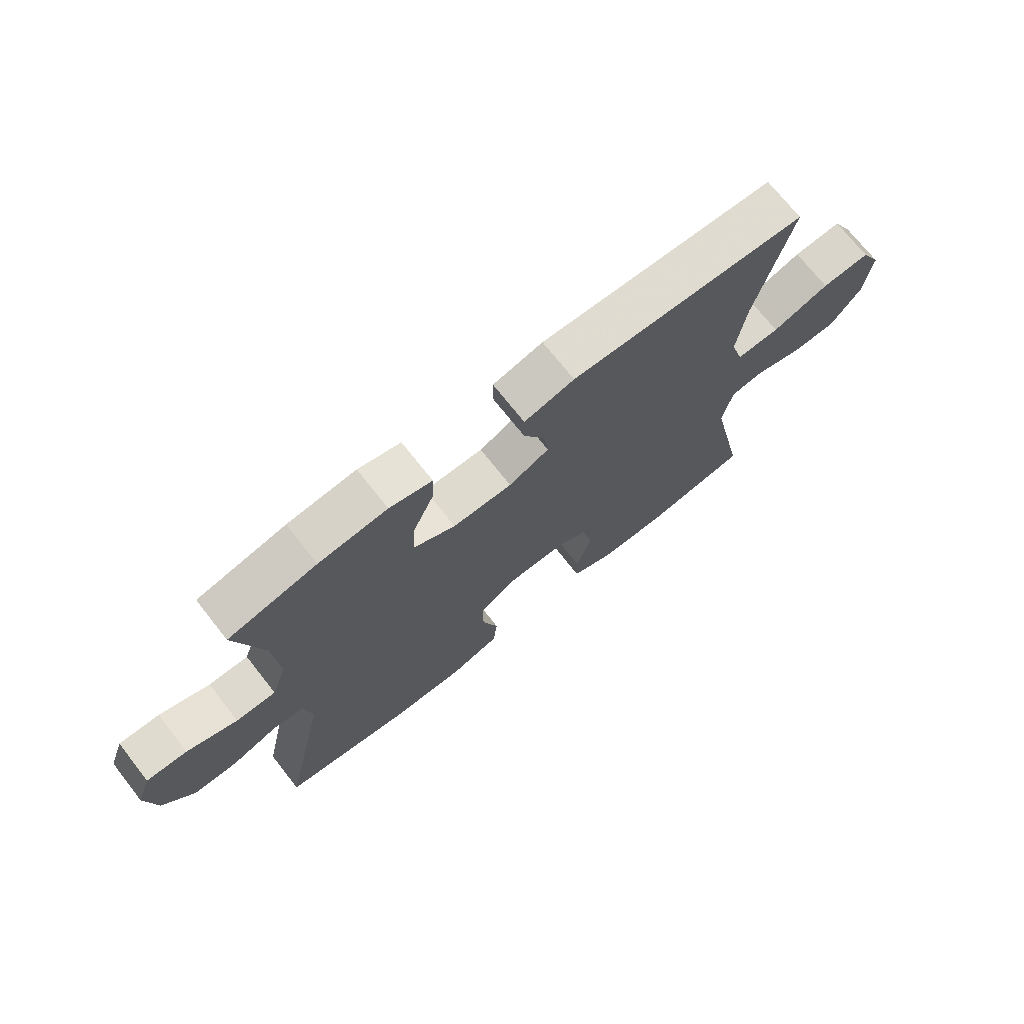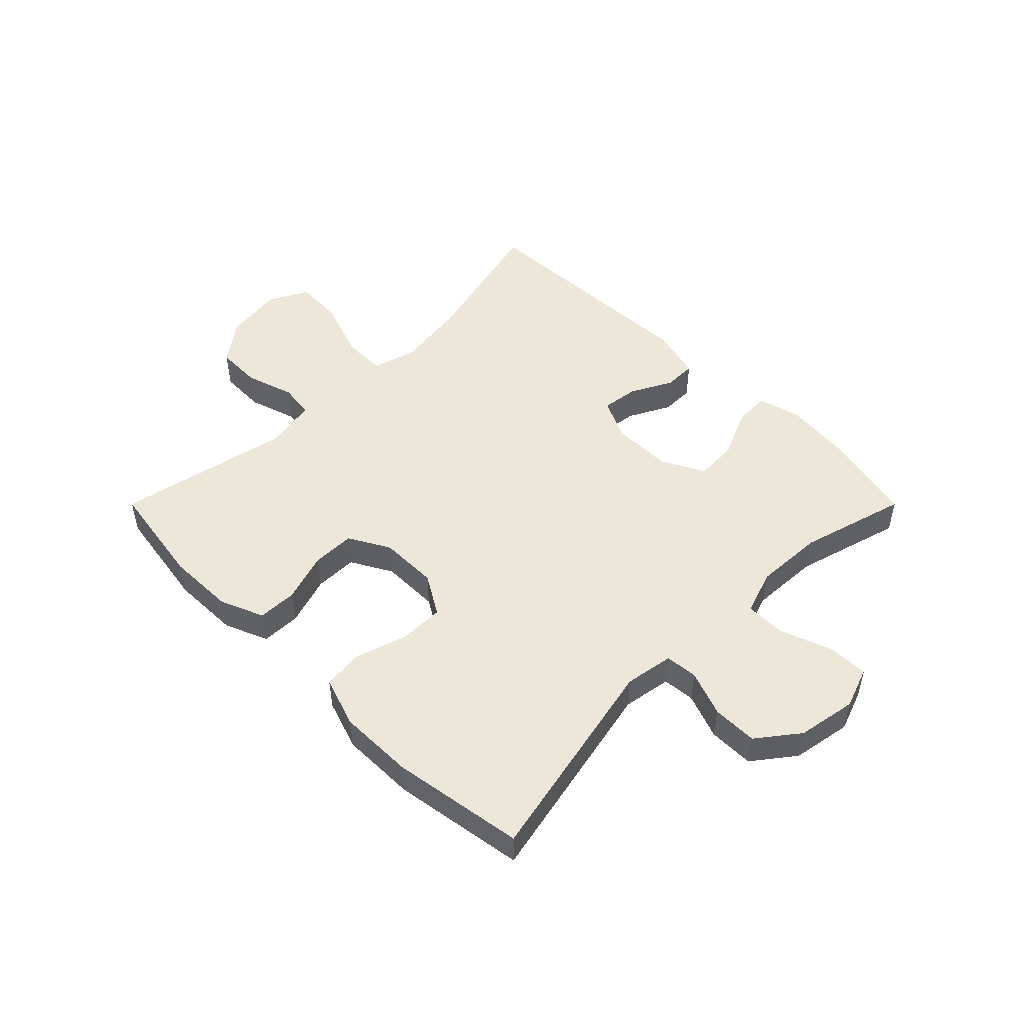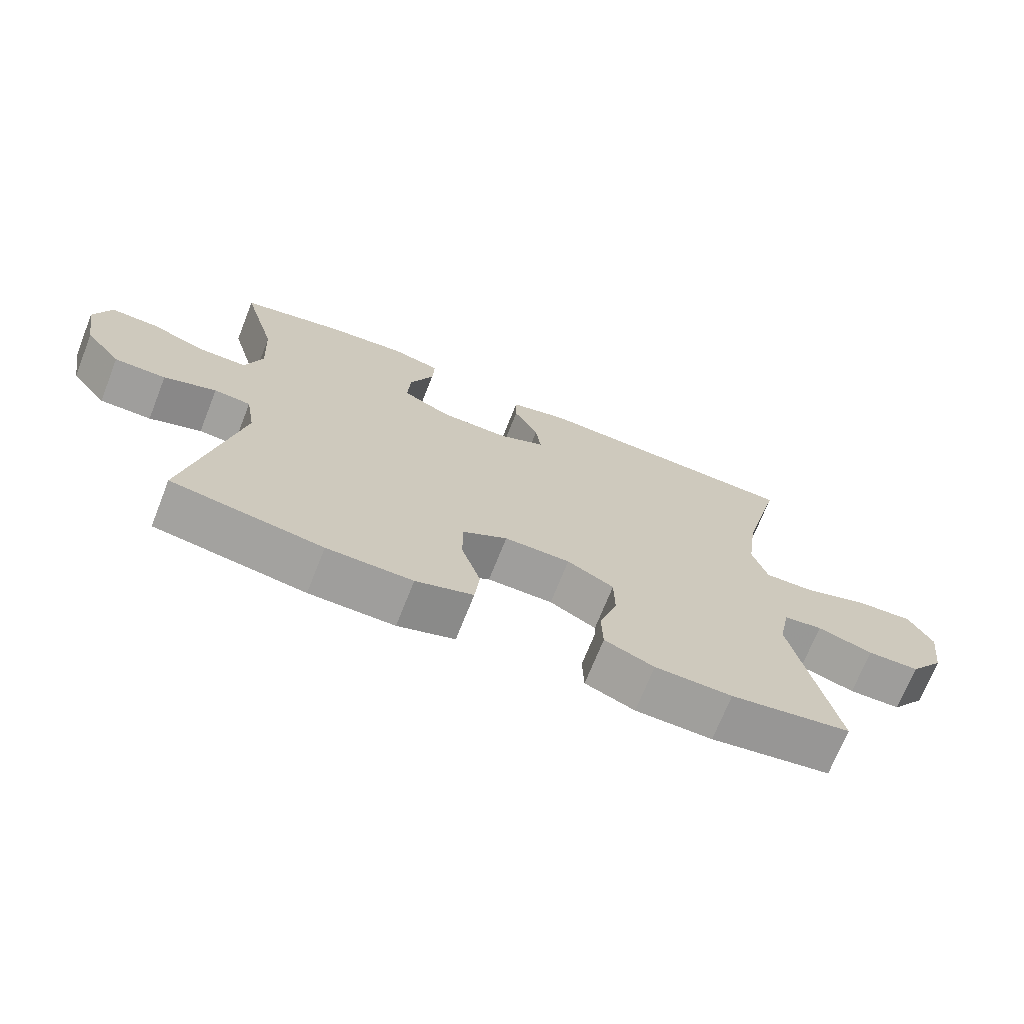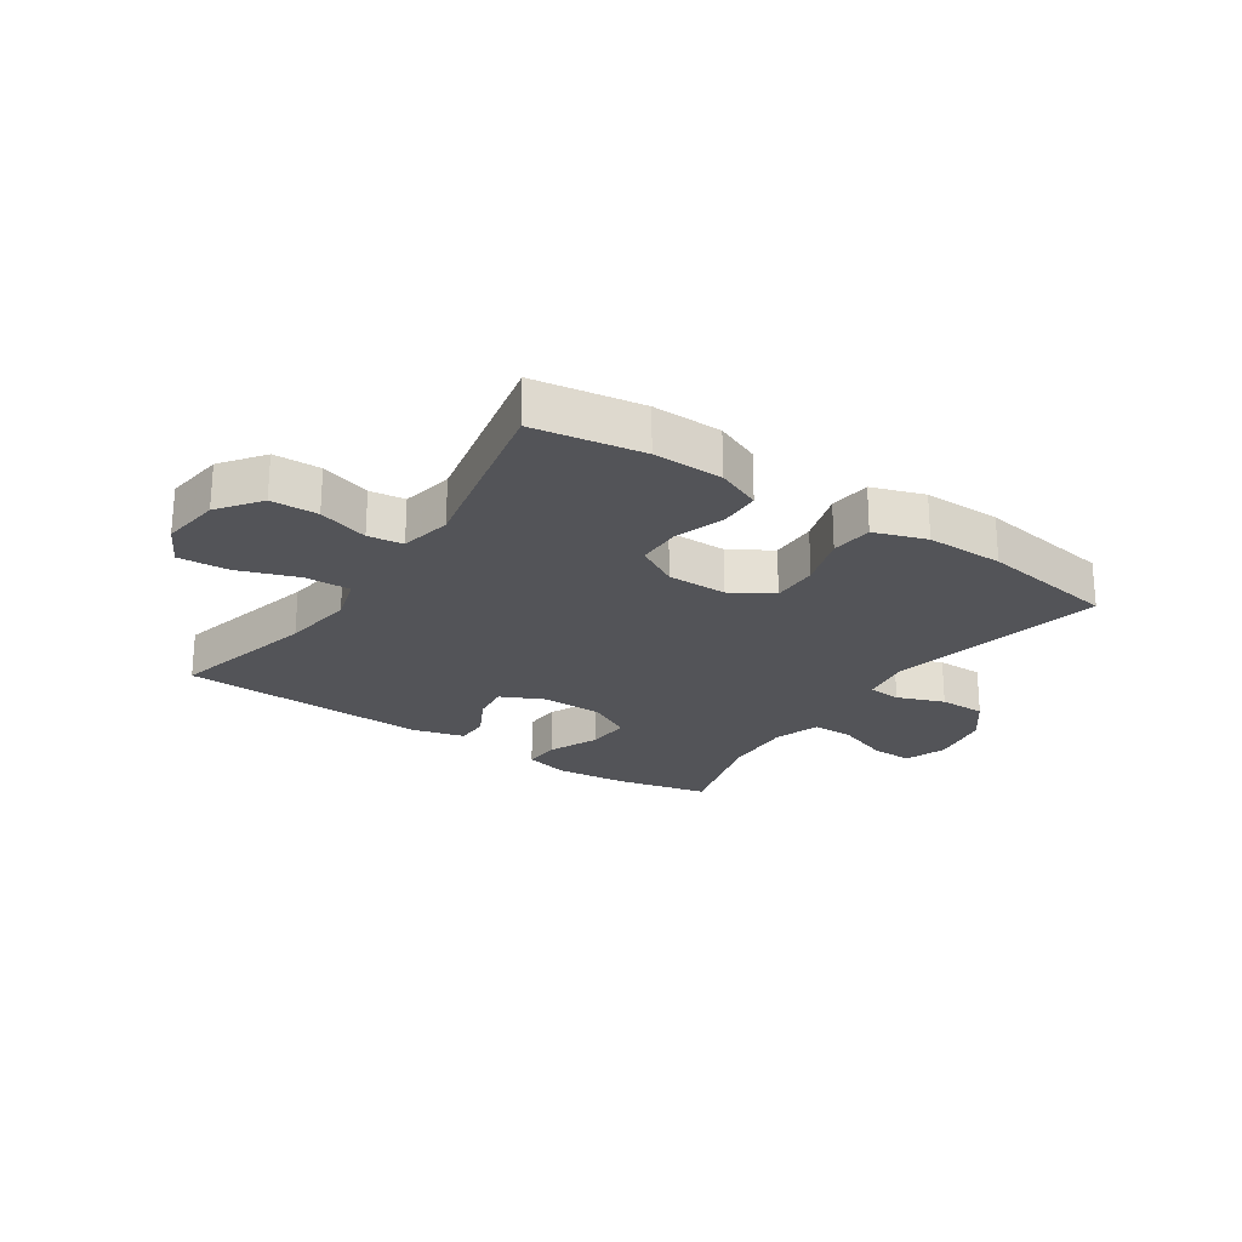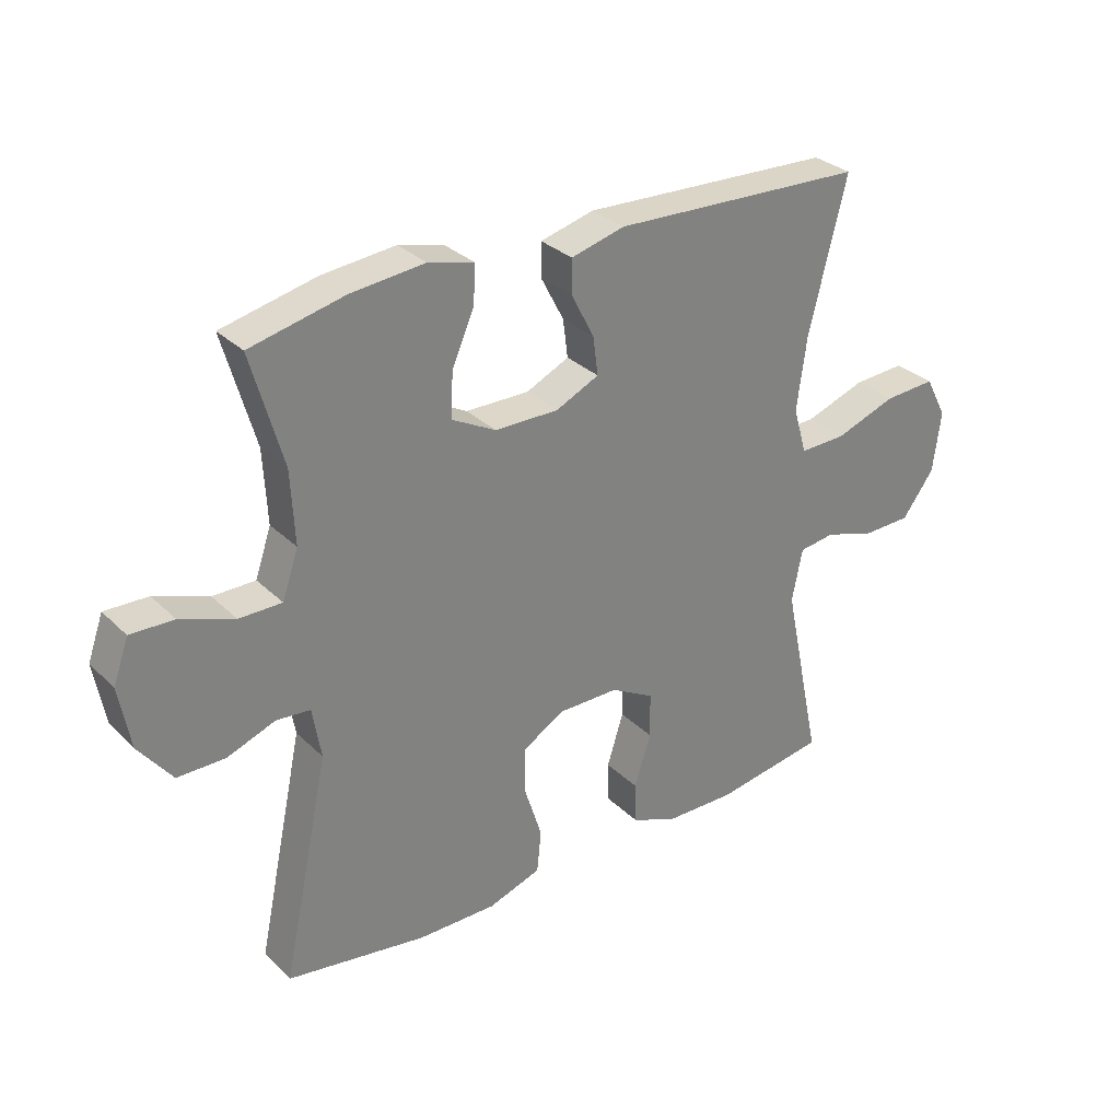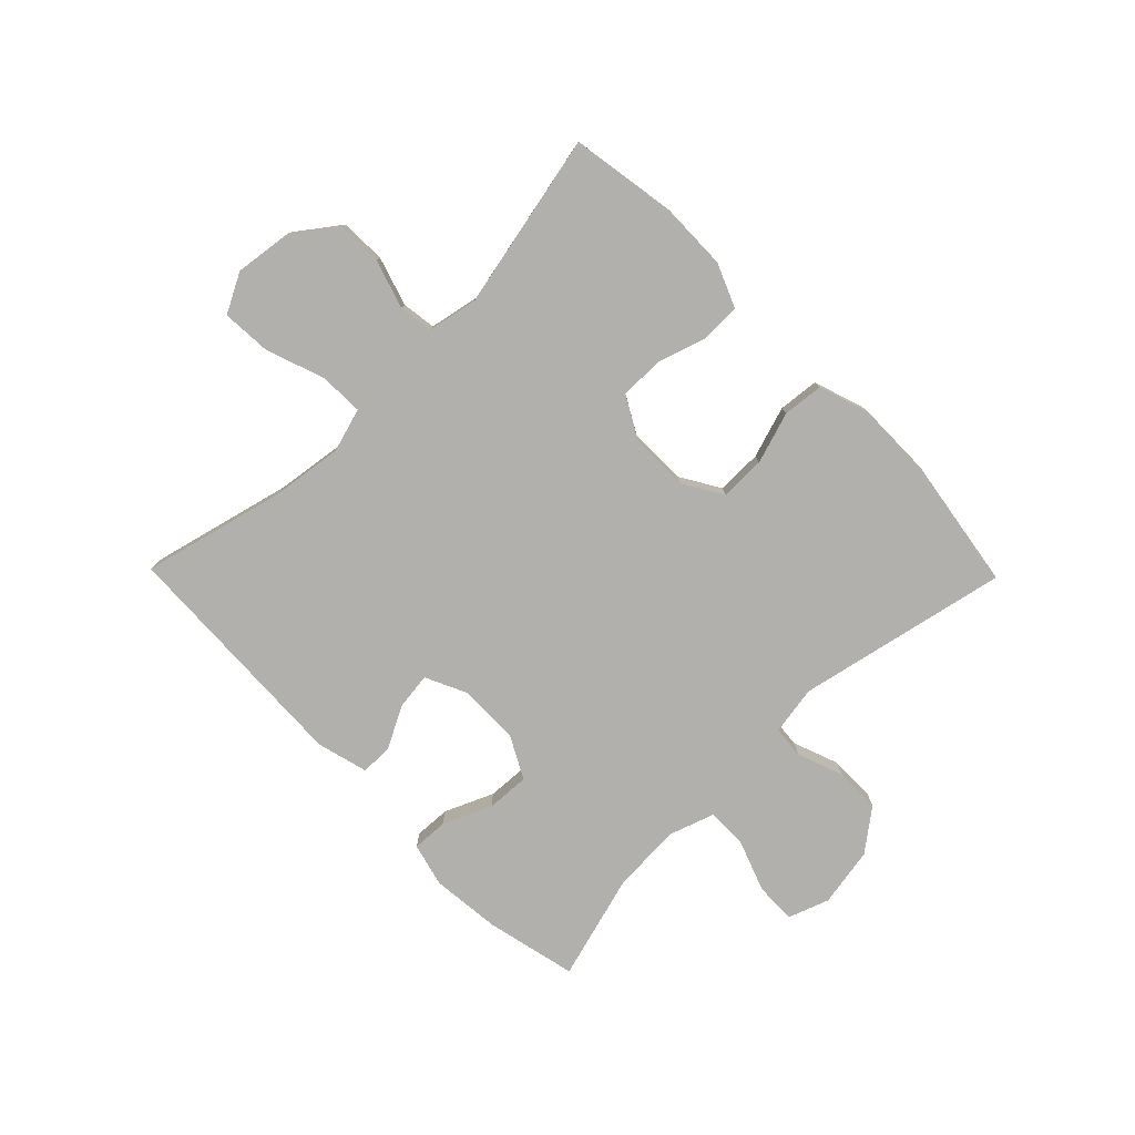
<metadata>
{"format":"obj","ext":"obj","renderer":"f3d","projection":"perspective","resolution":1024,"background":"white","views":[{"elev":71.7,"azim":-38.2,"up":"+Z"},{"elev":49.9,"azim":-135.0,"up":"+Y"},{"elev":-70.9,"azim":-21.6,"up":"+Z"},{"elev":-23.6,"azim":146.1,"up":"+Y"},{"elev":30.6,"azim":-36.4,"up":"+Z"},{"elev":-78.6,"azim":134.4,"up":"+Y"}]}
</metadata>
<code>
v -0.5 0.07 -0.5
v -0.424 0.07 -0.141
v -0.438 0.07 -0.058
v -0.493 0.07 -0.053
v -0.571 0.07 -0.082
v -0.648 0.07 -0.082
v -0.702 0.07 -0.012
v -0.72 0.07 0.089
v -0.695 0.07 0.159
v -0.625 0.07 0.157
v -0.538 0.07 0.125
v -0.469 0.07 0.125
v -0.443 0.07 0.201
v -0.449 0.07 0.319
v -0.5 0.07 0.5
v -0.347 0.07 0.535
v -0.228 0.07 0.547
v -0.154 0.07 0.528
v -0.157 0.07 0.467
v -0.193 0.07 0.385
v -0.197 0.07 0.312
v -0.125 0.07 0.274
v -0.022 0.07 0.273
v 0.048 0.07 0.306
v 0.04 0.07 0.368
v 0.003 0.07 0.439
v 0.003 0.07 0.494
v 0.09 0.07 0.517
v 0.5 0.07 0.5
v 0.439 0.07 0.256
v 0.423 0.07 0.137
v 0.445 0.07 0.062
v 0.52 0.07 0.064
v 0.619 0.07 0.099
v 0.703 0.07 0.104
v 0.738 0.07 0.037
v 0.725 0.07 -0.062
v 0.673 0.07 -0.132
v 0.595 0.07 -0.134
v 0.512 0.07 -0.108
v 0.454 0.07 -0.116
v 0.437 0.07 -0.201
v 0.5 0.07 -0.5
v 0.32 0.07 -0.529
v 0.205 0.07 -0.527
v 0.131 0.07 -0.496
v 0.129 0.07 -0.429
v 0.156 0.07 -0.344
v 0.155 0.07 -0.271
v 0.085 0.07 -0.232
v -0.014 0.07 -0.232
v -0.082 0.07 -0.273
v -0.081 0.07 -0.35
v -0.053 0.07 -0.438
v -0.06 0.07 -0.507
v -0.146 0.07 -0.536
v -0.274 0.07 -0.535
v -0.5 0 -0.5
v -0.424 0 -0.141
v -0.438 0 -0.058
v -0.493 0 -0.053
v -0.571 0 -0.082
v -0.648 0 -0.082
v -0.702 0 -0.012
v -0.72 0 0.089
v -0.695 0 0.159
v -0.625 0 0.157
v -0.538 0 0.125
v -0.469 0 0.125
v -0.443 0 0.201
v -0.449 0 0.319
v -0.5 0 0.5
v -0.347 0 0.535
v -0.228 0 0.547
v -0.154 0 0.528
v -0.157 0 0.467
v -0.193 0 0.385
v -0.197 0 0.312
v -0.125 0 0.274
v -0.022 0 0.273
v 0.048 0 0.306
v 0.04 0 0.368
v 0.003 0 0.439
v 0.003 0 0.494
v 0.09 0 0.517
v 0.5 0 0.5
v 0.439 0 0.256
v 0.423 0 0.137
v 0.445 0 0.062
v 0.52 0 0.064
v 0.619 0 0.099
v 0.703 0 0.104
v 0.738 0 0.037
v 0.725 0 -0.062
v 0.673 0 -0.132
v 0.595 0 -0.134
v 0.512 0 -0.108
v 0.454 0 -0.116
v 0.437 0 -0.201
v 0.5 0 -0.5
v 0.32 0 -0.529
v 0.205 0 -0.527
v 0.131 0 -0.496
v 0.129 0 -0.429
v 0.156 0 -0.344
v 0.155 0 -0.271
v 0.085 0 -0.232
v -0.014 0 -0.232
v -0.082 0 -0.273
v -0.081 0 -0.35
v -0.053 0 -0.438
v -0.06 0 -0.507
v -0.146 0 -0.536
v -0.274 0 -0.535
f 56 57 1 2
f 53 54 55 56
f 52 53 56 2
f 51 52 2 3
f 50 51 3
f 45 46 47 48
f 45 48 49
f 42 43 44 45
f 41 42 45 49
f 37 38 39 40
f 37 40 41
f 36 37 41
f 33 34 35 36
f 32 33 36 41
f 31 32 41 49
f 27 28 29 30
f 25 26 27 30
f 24 25 30 31
f 23 24 31 49
f 17 18 19 20
f 17 20 21
f 14 15 16 17
f 13 14 17 21
f 12 13 21 22
f 8 9 10 11
f 8 11 12
f 7 8 12
f 4 5 6 7
f 3 4 7 12
f 50 3 12 22
f 22 23 49 50
f 59 58 114 113
f 113 112 111 110
f 59 113 110 109
f 60 59 109 108
f 60 108 107
f 105 104 103 102
f 106 105 102
f 102 101 100 99
f 106 102 99 98
f 97 96 95 94
f 98 97 94
f 98 94 93
f 93 92 91 90
f 98 93 90 89
f 106 98 89 88
f 87 86 85 84
f 87 84 83 82
f 88 87 82 81
f 106 88 81 80
f 77 76 75 74
f 78 77 74
f 74 73 72 71
f 78 74 71 70
f 79 78 70 69
f 68 67 66 65
f 69 68 65
f 69 65 64
f 64 63 62 61
f 69 64 61 60
f 79 69 60 107
f 107 106 80 79
f 1 58 59 2
f 2 59 60 3
f 3 60 61 4
f 4 61 62 5
f 5 62 63 6
f 6 63 64 7
f 7 64 65 8
f 8 65 66 9
f 9 66 67 10
f 10 67 68 11
f 11 68 69 12
f 12 69 70 13
f 13 70 71 14
f 14 71 72 15
f 15 72 73 16
f 16 73 74 17
f 17 74 75 18
f 18 75 76 19
f 19 76 77 20
f 20 77 78 21
f 21 78 79 22
f 22 79 80 23
f 23 80 81 24
f 24 81 82 25
f 25 82 83 26
f 26 83 84 27
f 27 84 85 28
f 28 85 86 29
f 29 86 87 30
f 30 87 88 31
f 31 88 89 32
f 32 89 90 33
f 33 90 91 34
f 34 91 92 35
f 35 92 93 36
f 36 93 94 37
f 37 94 95 38
f 38 95 96 39
f 39 96 97 40
f 40 97 98 41
f 41 98 99 42
f 42 99 100 43
f 43 100 101 44
f 44 101 102 45
f 45 102 103 46
f 46 103 104 47
f 47 104 105 48
f 48 105 106 49
f 49 106 107 50
f 50 107 108 51
f 51 108 109 52
f 52 109 110 53
f 53 110 111 54
f 54 111 112 55
f 55 112 113 56
f 56 113 114 57
f 57 114 58 1

</code>
